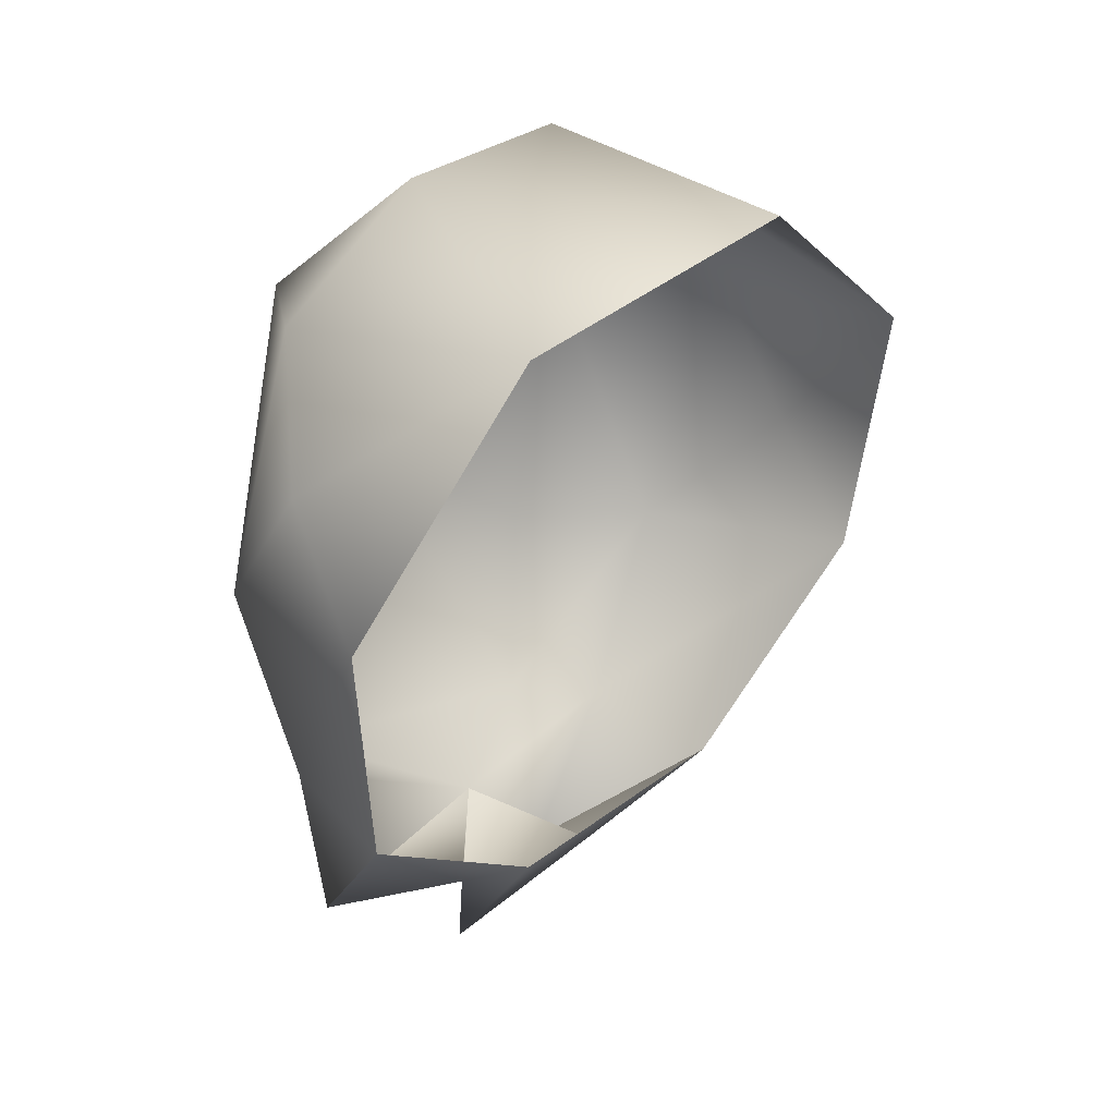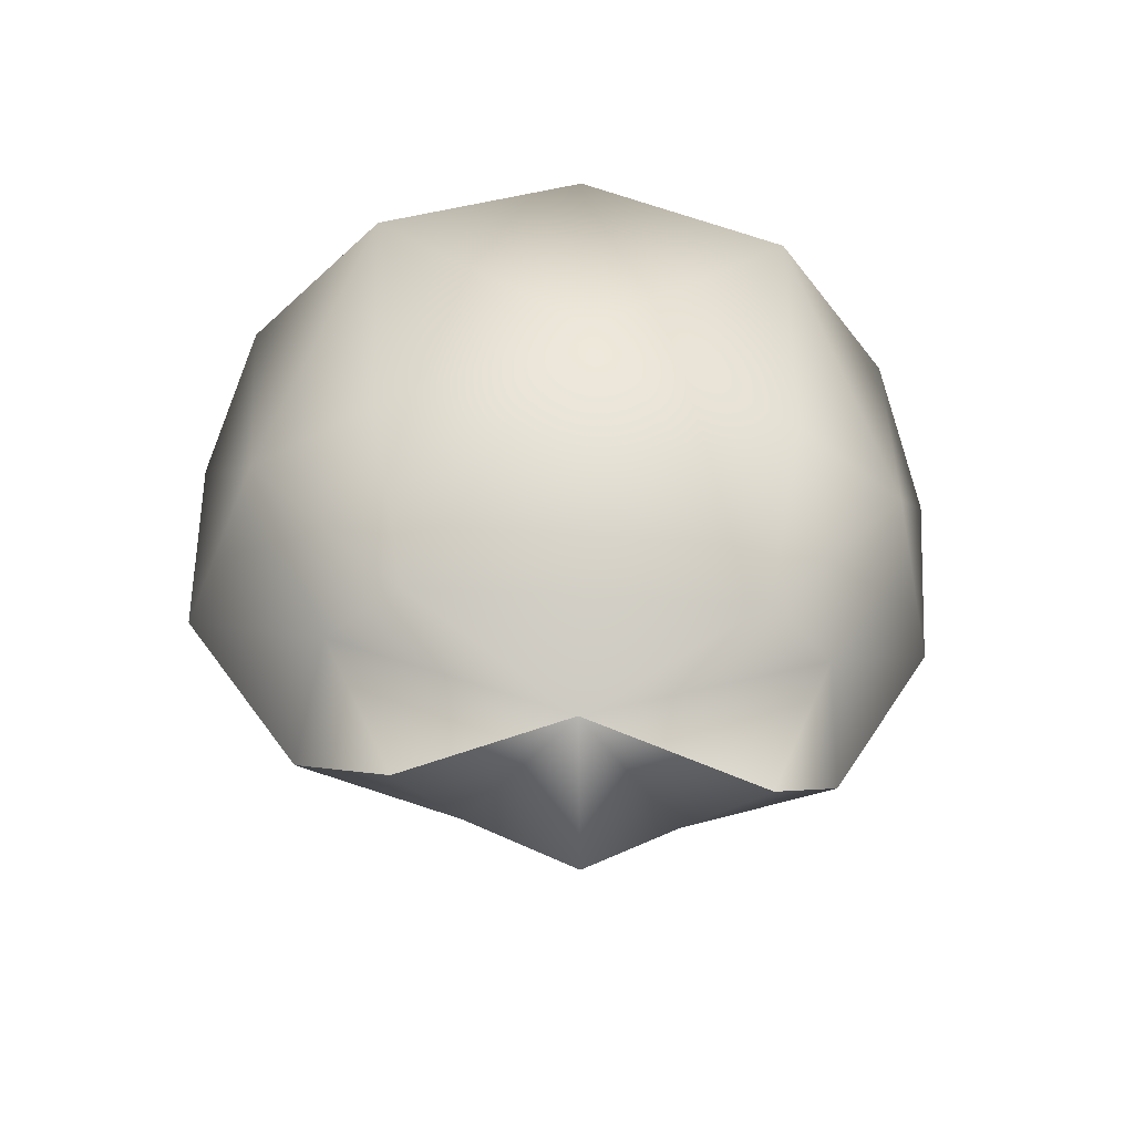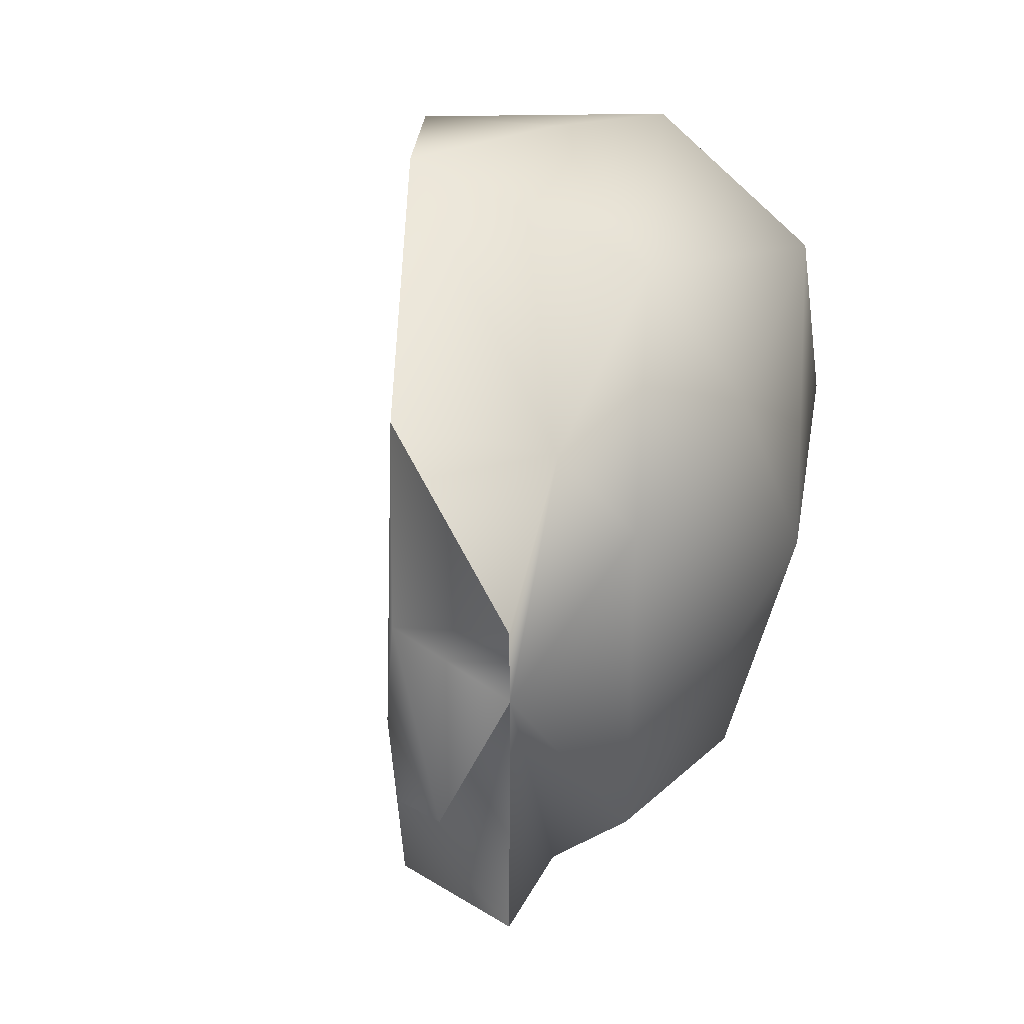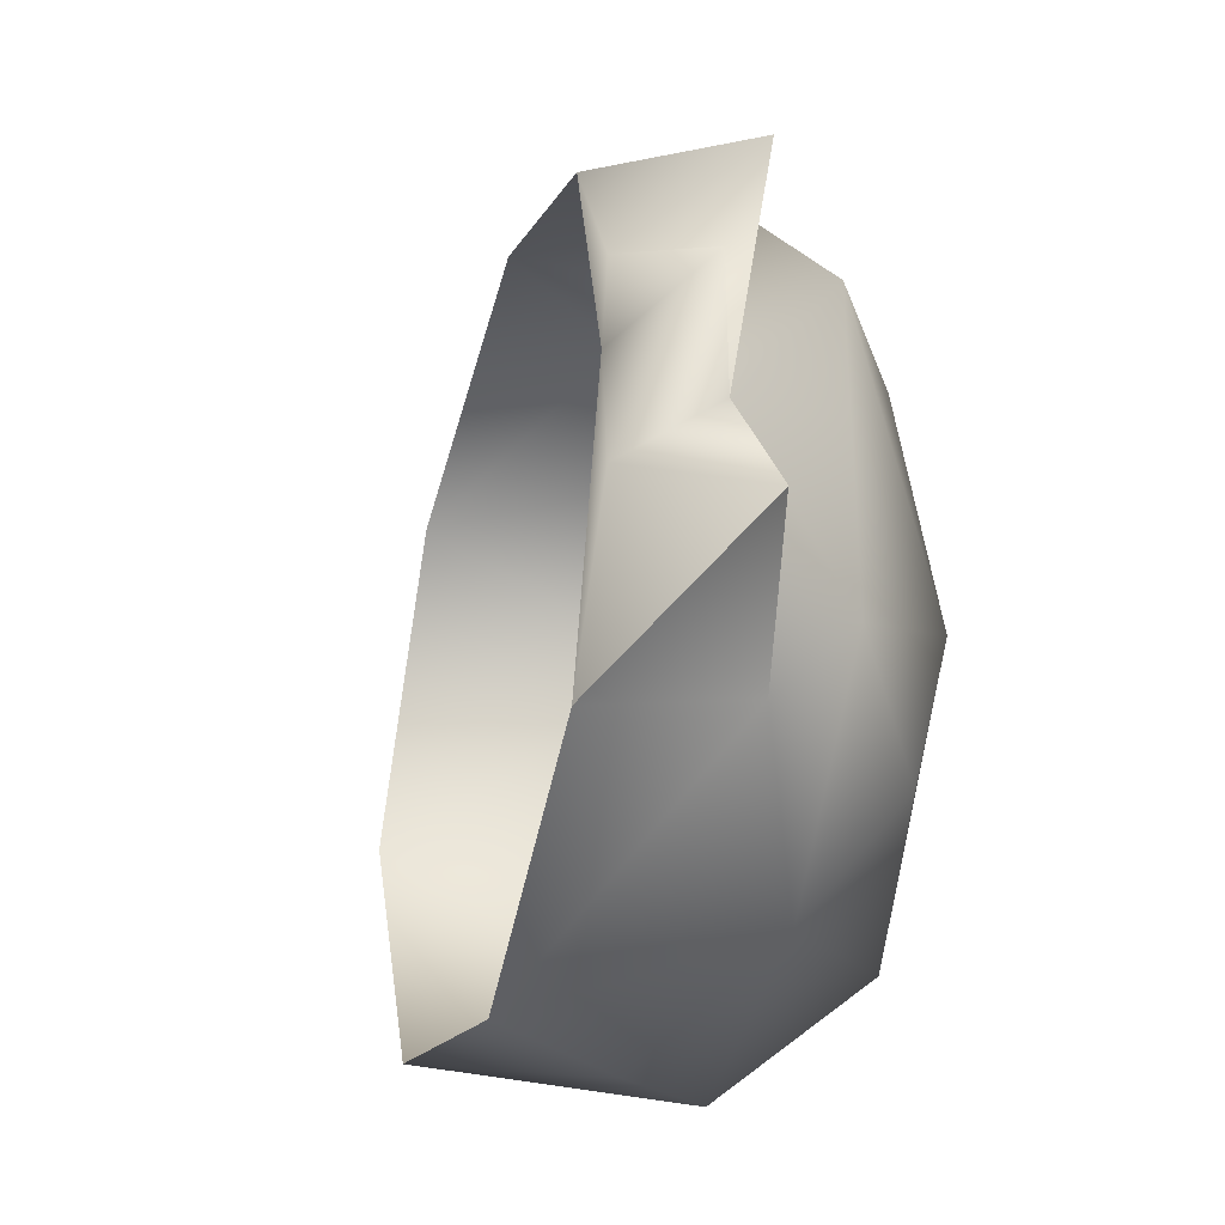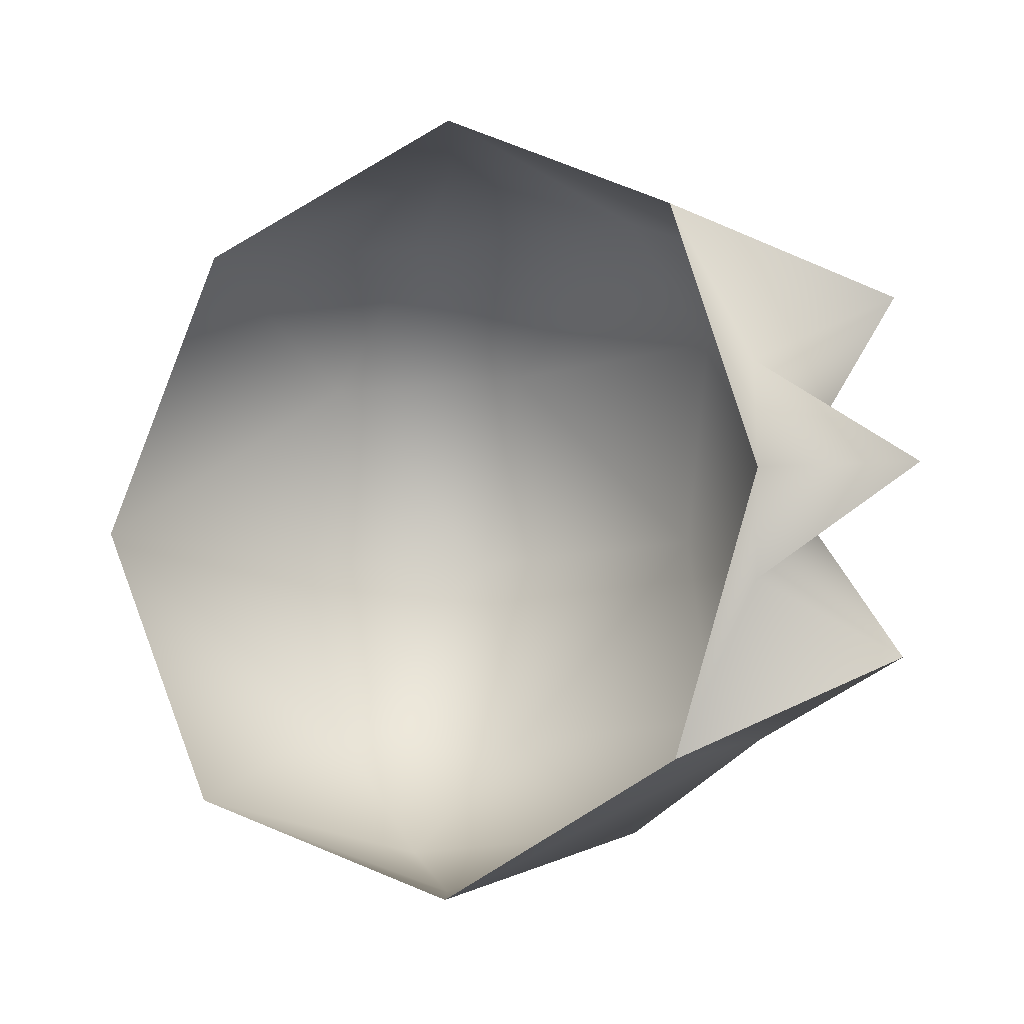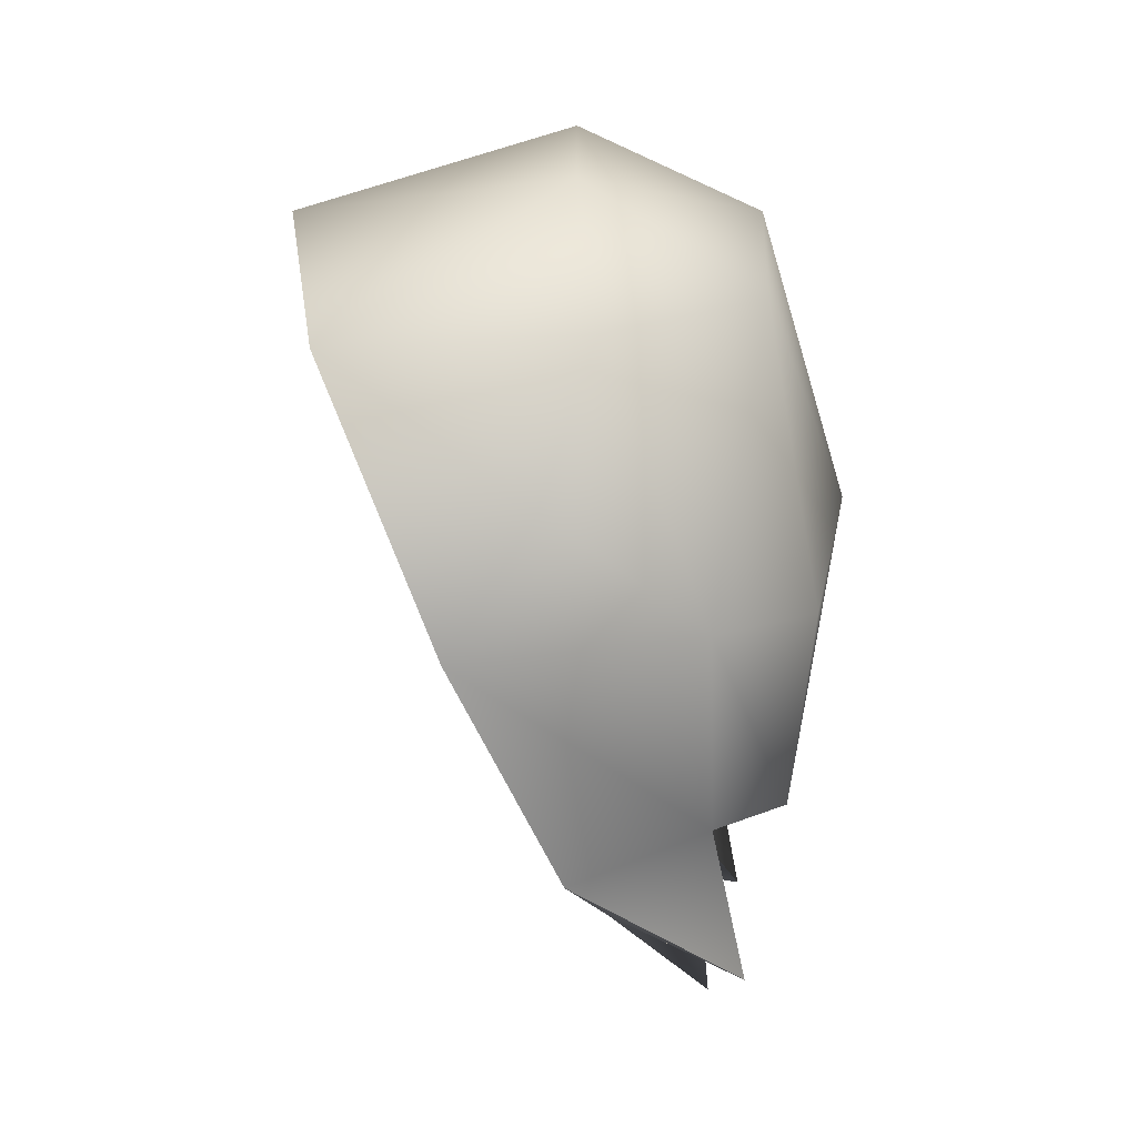
<metadata>
{"format":"obj","ext":"obj","renderer":"f3d","projection":"perspective","resolution":1024,"background":"white","views":[{"elev":10.7,"azim":41.3,"up":"+Z"},{"elev":-37.8,"azim":-94.5,"up":"+Z"},{"elev":34.8,"azim":-154.2,"up":"+Y"},{"elev":-34.6,"azim":-171.7,"up":"+Y"},{"elev":-8.8,"azim":147.2,"up":"+Y"},{"elev":9.1,"azim":-177.3,"up":"+Z"}]}
</metadata>
<code>
g polygon0
v 0.4438 -0.625 0.375
v 0.9282 -0.5312 0.3438
v 0.4907 -0.3594 0.625
v 1.038 0 0.5625
v 0.5063 0 0.7188
v 0.4907 0.3594 0.625
f 1 2 3
f 2 4 3
f 3 4 5
f 4 6 5
v 1.038 0 0.5625
v 0.9282 0.5312 0.3438
v 0.4907 0.3594 0.625
v 0.4438 0.625 0.375
f 7 8 9
f 8 10 9
g polygon1
v 0.4438 -0.625 0.375
v 0.4907 -0.3594 0.625
v 0.1626 -0.3906 0.4219
v 0.1626 0 0.5625
v 0.006348 0 0.03125
v 0.1626 0.3906 0.4219
v 0.06885 0.375 -0.125
v 0.2563 0.5938 -0.125
v 0.1157 0.3125 -0.4844
f 11 12 13
f 12 14 13
f 13 14 15
f 14 16 15
f 15 16 17
f 16 18 17
f 17 18 19
v 0.4438 -0.625 0.375
v 0.1626 -0.3906 0.4219
v 0.2563 -0.5938 -0.125
v 0.06885 -0.375 -0.125
v 0.1157 -0.3125 -0.4844
v 0.006348 0 0.03125
v 0.1157 0.3125 -0.4844
v 0.06885 0.375 -0.125
f 20 21 22
f 21 23 22
f 22 23 24
f 23 25 24
f 24 25 26
f 25 27 26
v 0.4438 0.625 0.375
v 0.1626 0.3906 0.4219
v 0.4907 0.3594 0.625
v 0.1626 0 0.5625
v 0.5063 0 0.7188
v 0.4907 -0.3594 0.625
f 28 29 30
f 29 31 30
f 30 31 32
f 31 33 32
v 0.1626 0.3906 0.4219
v 0.4438 0.625 0.375
v 0.2563 0.5938 -0.125
v 0.06885 -0.375 -0.125
v 0.1626 -0.3906 0.4219
v 0.006348 0 0.03125
f 34 35 36
f 37 38 39
g polygon2
v 0.5063 0.4844 -0.5938
v 0.25 0.4375 -0.5
v 0.6938 0.7188 -0.1562
v 0.2563 0.5938 -0.125
v 0.5376 0.7031 0.09375
v 0.4438 0.625 0.375
v 0.9282 0.5312 0.3438
f 40 41 42
f 41 43 42
f 42 43 44
f 43 45 44
f 44 45 46
v 0.5063 -0.4844 -0.5938
v 0.4375 -0.1875 -0.7344
v 0.4438 0 -0.75
v 0.25 0 -0.9375
v 0.4375 0.1875 -0.7344
v 0.2798 0 -0.6172
v 0.1875 0.3125 -0.8125
f 47 48 49
f 48 50 49
f 49 50 51
f 50 52 51
f 51 52 53
v 0.25 -0.4375 -0.5
v 0.1157 -0.3125 -0.4844
v 0.2798 0 -0.6172
v 0.1157 0.3125 -0.4844
v 0.25 0.4375 -0.5
v 0.2563 0.5938 -0.125
f 54 55 56
f 55 57 56
f 56 57 58
f 57 59 58
v 0.5063 -0.4844 -0.5938
v 0.6938 -0.7188 -0.1562
v 0.25 -0.4375 -0.5
v 0.2563 -0.5938 -0.125
v 0.1157 -0.3125 -0.4844
f 60 61 62
f 61 63 62
f 62 63 64
v 0.2563 -0.5938 -0.125
v 0.6938 -0.7188 -0.1562
v 0.5376 -0.7031 0.09375
v 0.9282 -0.5312 0.3438
v 0.4438 -0.625 0.375
f 65 66 67
f 66 68 67
f 67 68 69
v 0.5063 -0.4844 -0.5938
v 0.25 -0.4375 -0.5
v 0.1875 -0.3125 -0.8125
v 0.2798 0 -0.6172
f 70 71 72
f 71 73 72
v 0.5063 0.4844 -0.5938
v 0.1875 0.3125 -0.8125
v 0.25 0.4375 -0.5
v 0.2798 0 -0.6172
f 74 75 76
f 75 77 76
v 0.4438 0 -0.75
v 0.4375 0.1875 -0.7344
v 0.5063 0.4844 -0.5938
v 0.1875 0.3125 -0.8125
f 78 79 80
f 79 81 80
v 0.25 0 -0.9375
v 0.4375 -0.1875 -0.7344
v 0.2798 0 -0.6172
v 0.1875 -0.3125 -0.8125
f 82 83 84
f 83 85 84
v 0.6938 0.7188 -0.1562
v 0.5376 0.7031 0.09375
v 0.9282 0.5312 0.3438
v 0.4375 -0.1875 -0.7344
v 0.5063 -0.4844 -0.5938
v 0.1875 -0.3125 -0.8125
v 0.4438 -0.625 0.375
v 0.2563 -0.5938 -0.125
v 0.5376 -0.7031 0.09375
f 86 87 88
f 89 90 91
f 92 93 94

</code>
